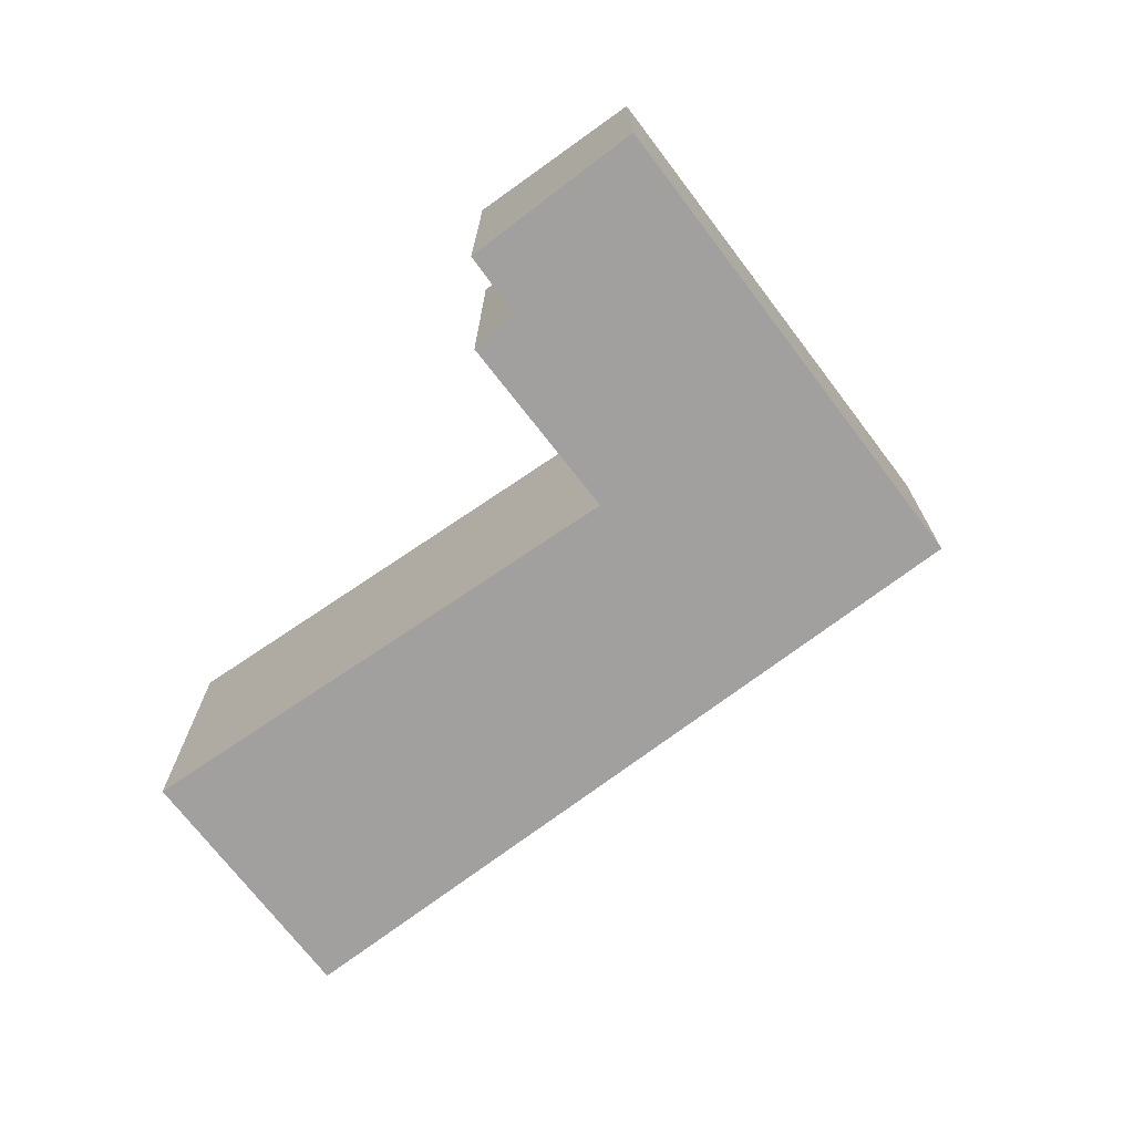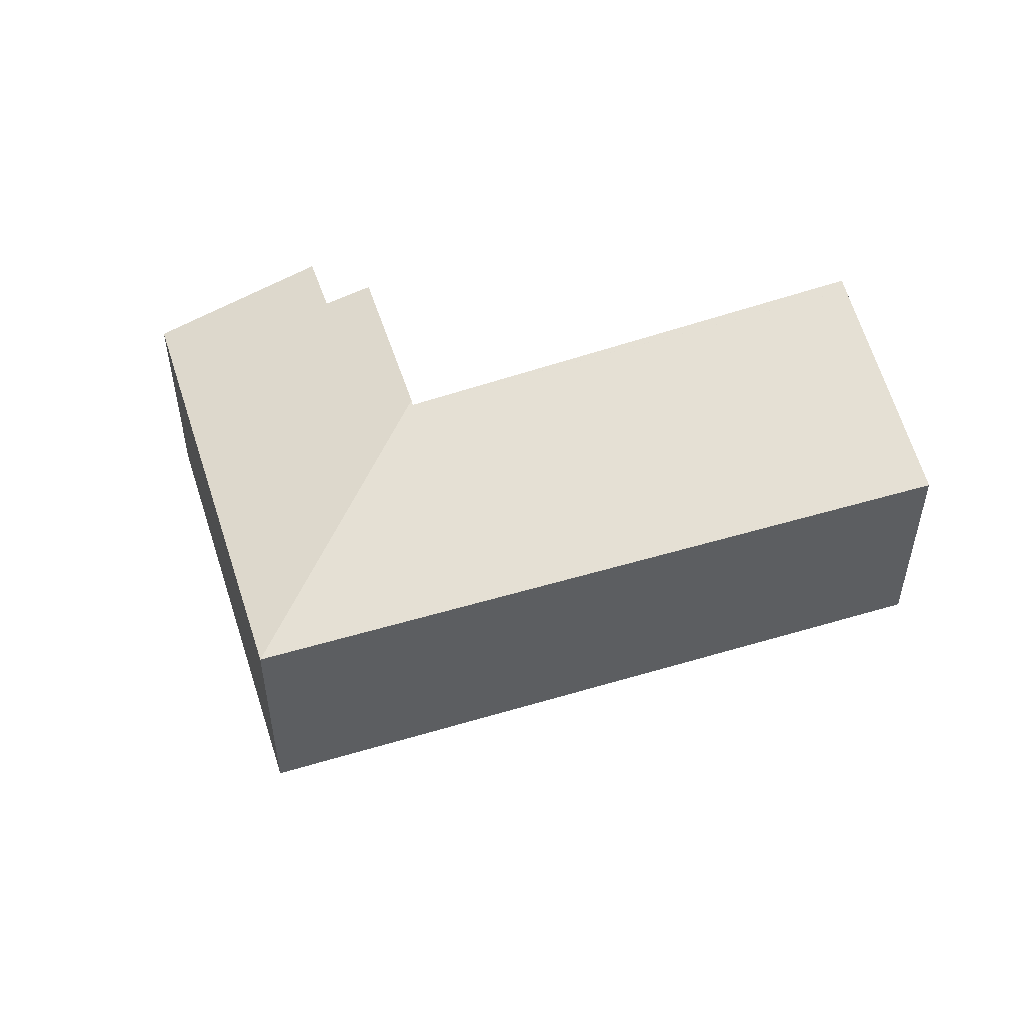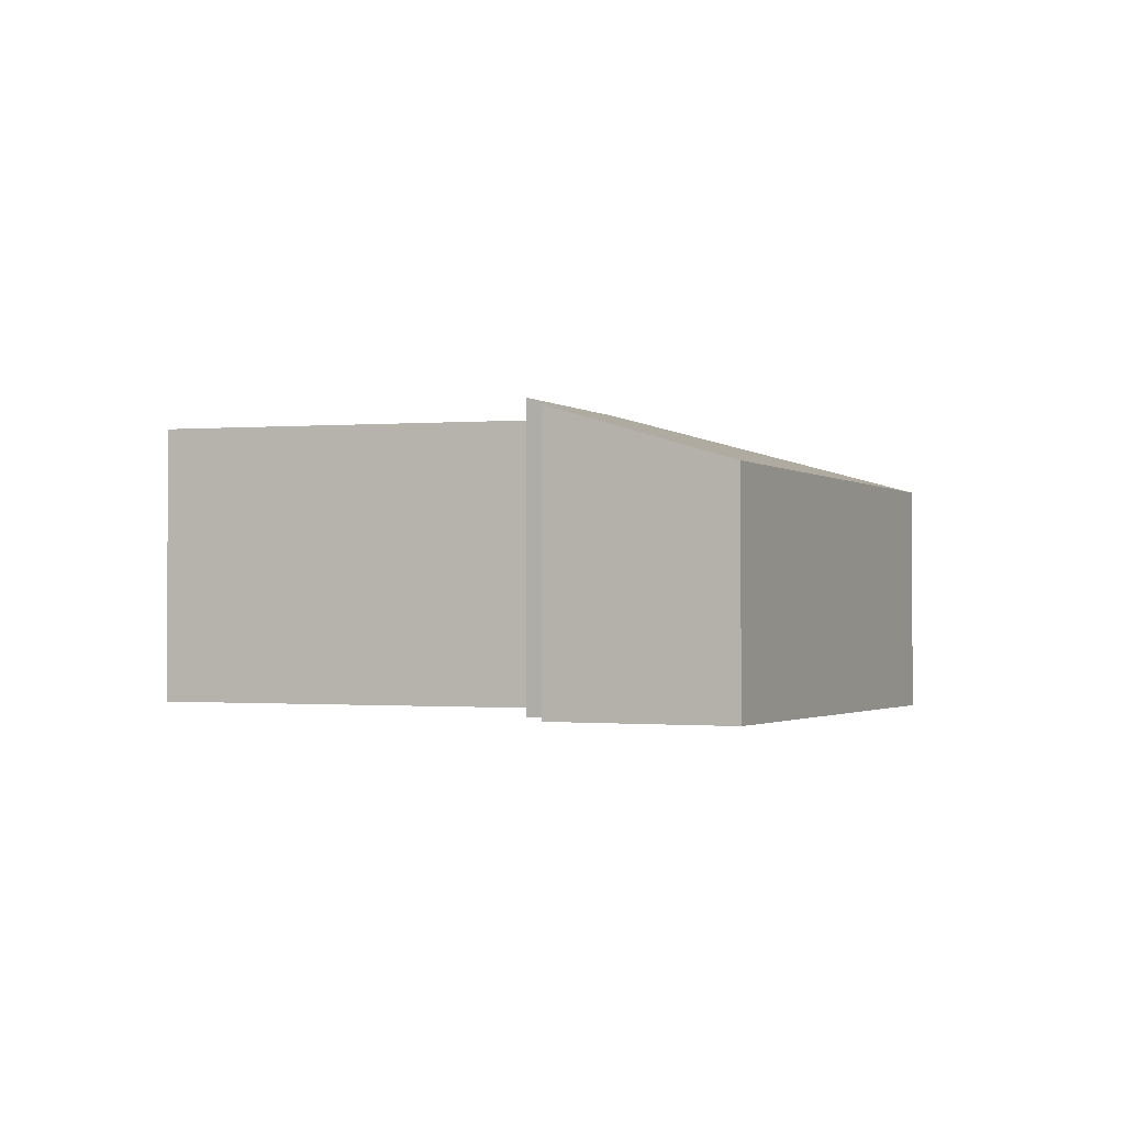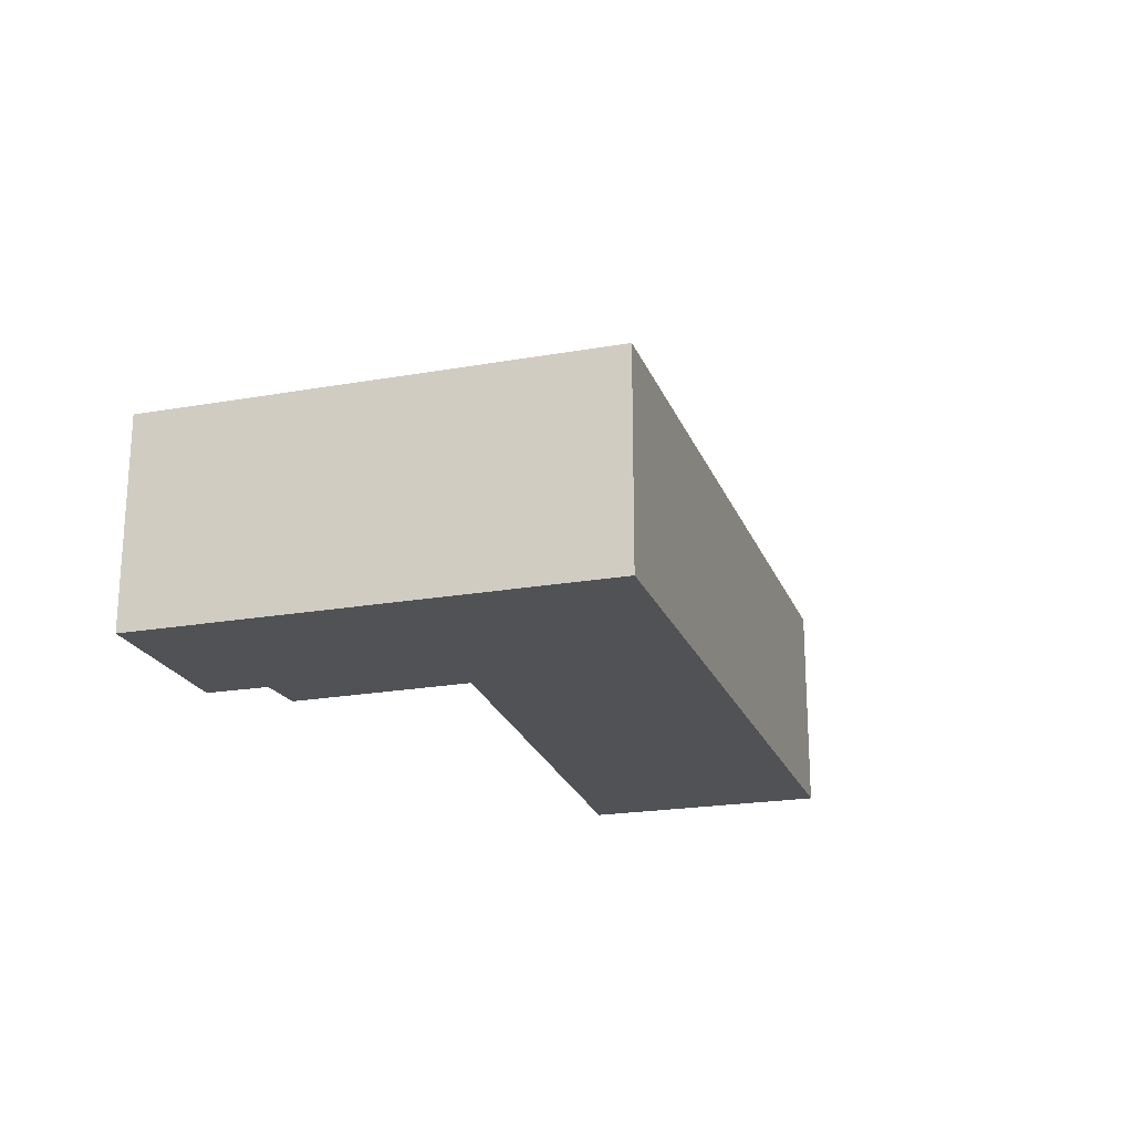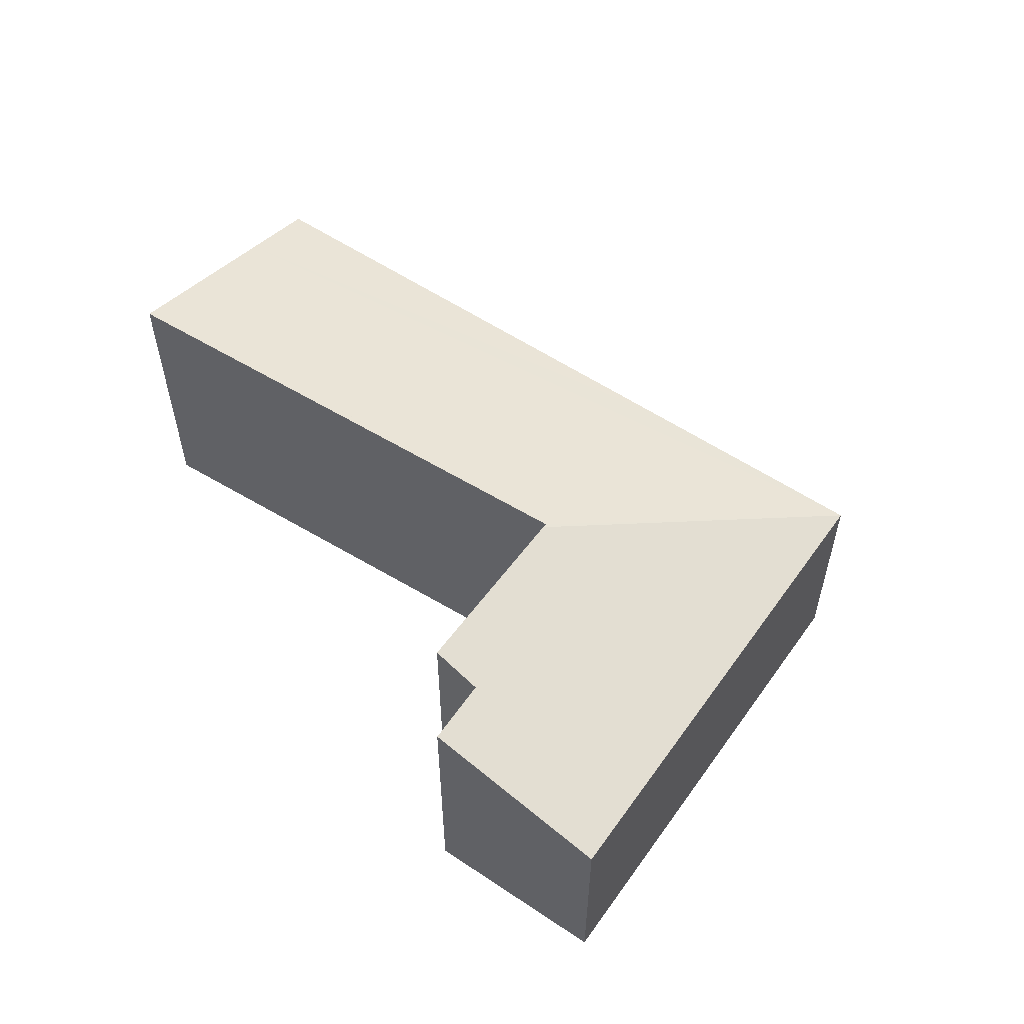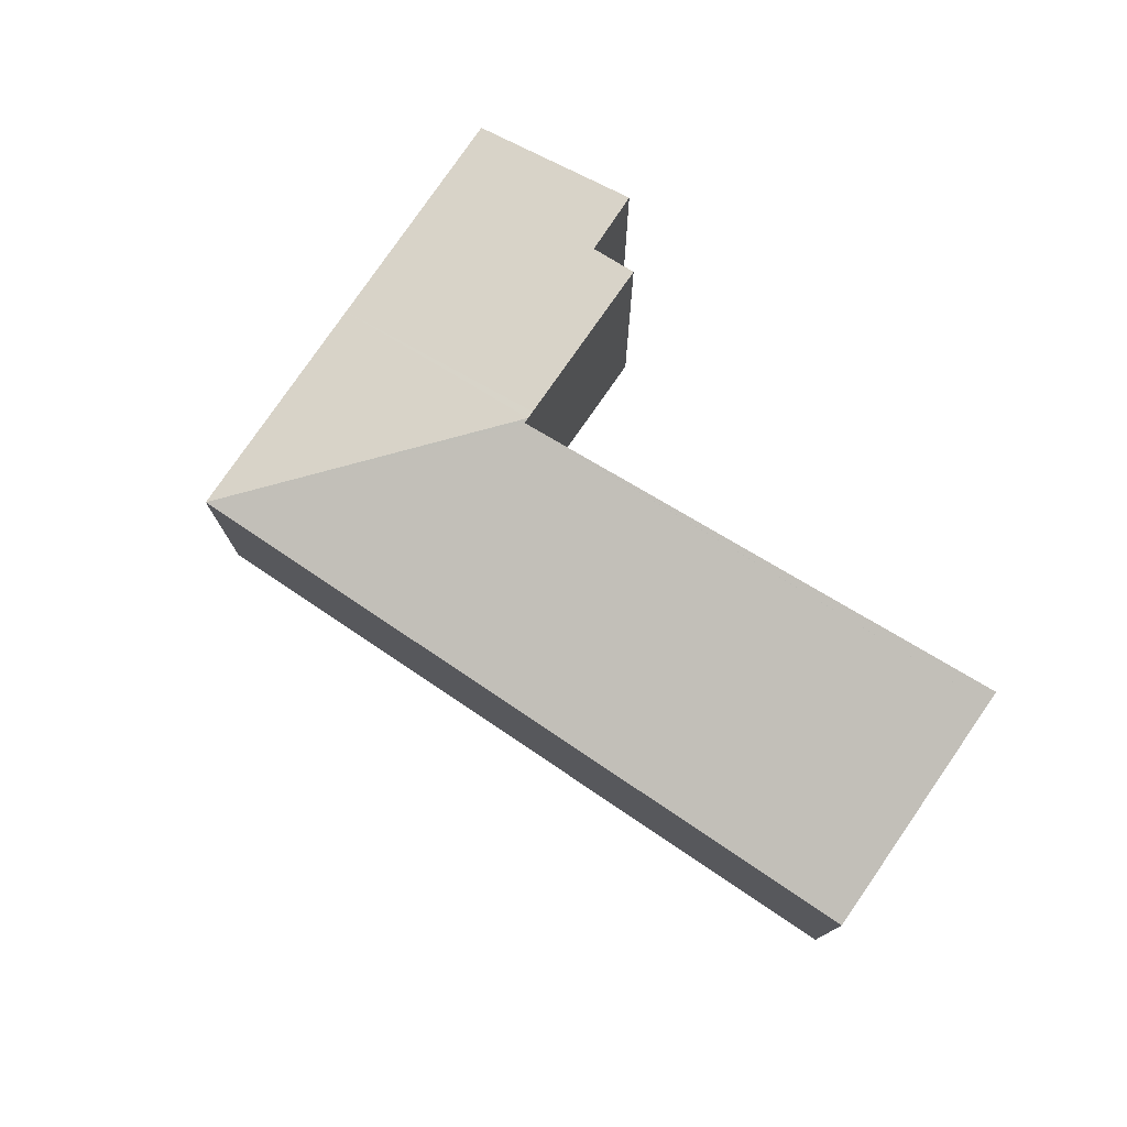
<metadata>
{"format":"obj","ext":"obj","renderer":"f3d","projection":"perspective","resolution":1024,"background":"white","views":[{"elev":-71.8,"azim":-110.2,"up":"+Y"},{"elev":50.7,"azim":14.5,"up":"+Y"},{"elev":-1.6,"azim":-121.5,"up":"+Y"},{"elev":-21.3,"azim":-40.0,"up":"+Y"},{"elev":56.4,"azim":-112.5,"up":"+Y"},{"elev":76.4,"azim":66.4,"up":"+Y"}]}
</metadata>
<code>
v  11.42 4.333 -2.945
v  4.991 4.274 1.396
v  12.73 3.619 -0.885
v  5.086 4.276 1.328
v  8.272 4.333 -0.937
v  11.32 4.388 -3.103
v  6.935 3.271 4.225
v  13.37 3.271 0.116
v  3.924 3.272 6.147
v  4.947 4.299 1.325
v  0 3.272 2.004e-16
v  2.845 4.089 -0.653
v  2.307 4.085 -1.472
v  4.885 4.299 1.225
v  3.497 4.308 -1.005
v  1.97 3.272 3.086
v  2.307 9.013e-17 -1.472
v  0 0 0
v  11.32 1.9e-16 -3.103
v  8.272 5.737e-17 -0.937
v  5.086 -8.132e-17 1.328
v  4.991 -8.548e-17 1.396
v  3.497 6.154e-17 -1.005
v  2.845 3.998e-17 -0.653
v  1.97 -1.89e-16 3.086
v  3.924 -3.764e-16 6.147
v  6.935 -2.587e-16 4.225
v  13.37 -7.103e-18 0.116
v  12.73 5.419e-17 -0.885
v  11.42 1.803e-16 -2.945
v  4.947 -8.113e-17 1.325
v  4.885 -7.501e-17 1.225
g defaultobject
f 1 2 3
f 2 1 4
f 4 1 5
f 5 1 6
f 3 7 8
f 7 3 9
f 9 3 2
f 9 2 10
f 11 12 13
f 12 14 15
f 14 12 11
f 14 11 16
f 14 16 10
f 10 16 9
f 17 11 13
f 11 17 18
f 19 5 6
f 5 19 20
f 5 20 4
f 4 20 21
f 4 21 2
f 2 21 22
f 23 12 15
f 12 23 24
f 18 16 11
f 16 18 25
f 16 25 9
f 9 25 26
f 26 7 9
f 7 26 27
f 7 27 8
f 8 27 28
f 28 3 8
f 3 28 1
f 1 28 6
f 6 28 19
f 19 28 29
f 19 29 30
f 2 14 10
f 14 2 15
f 15 2 22
f 15 22 31
f 15 31 23
f 23 31 32
f 24 13 12
f 13 24 17
f 27 29 28
f 29 27 26
f 29 26 30
f 30 26 22
f 22 26 25
f 30 22 20
f 30 20 19
f 20 22 21
f 22 25 32
f 32 25 23
f 23 25 24
f 24 25 18
f 24 18 17

</code>
